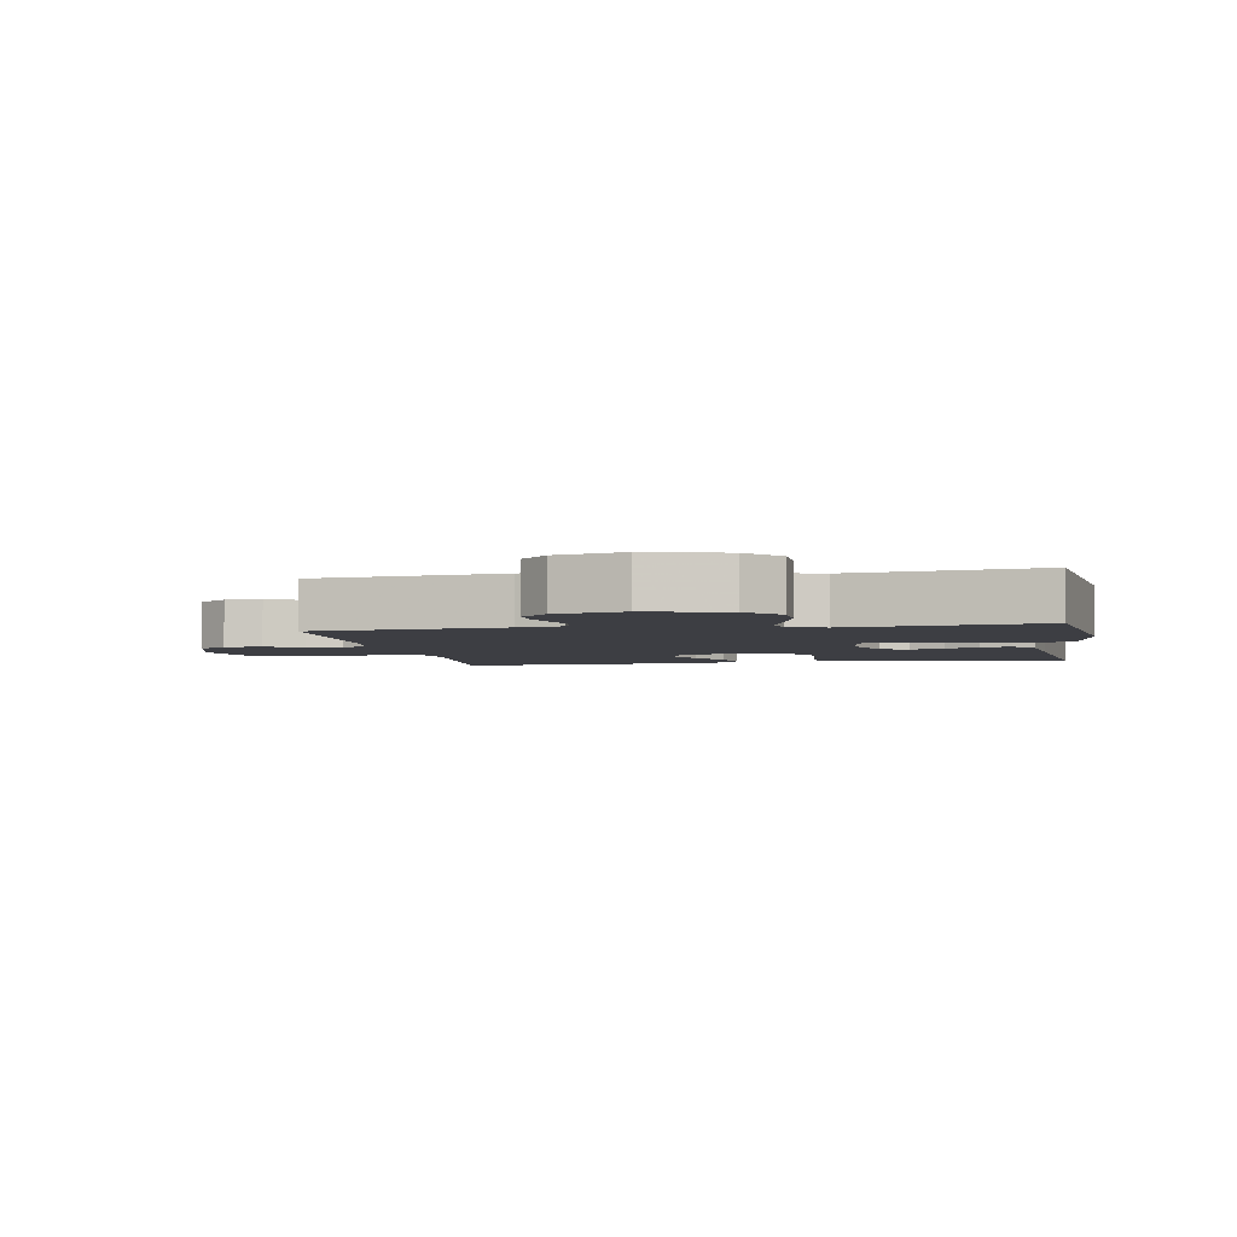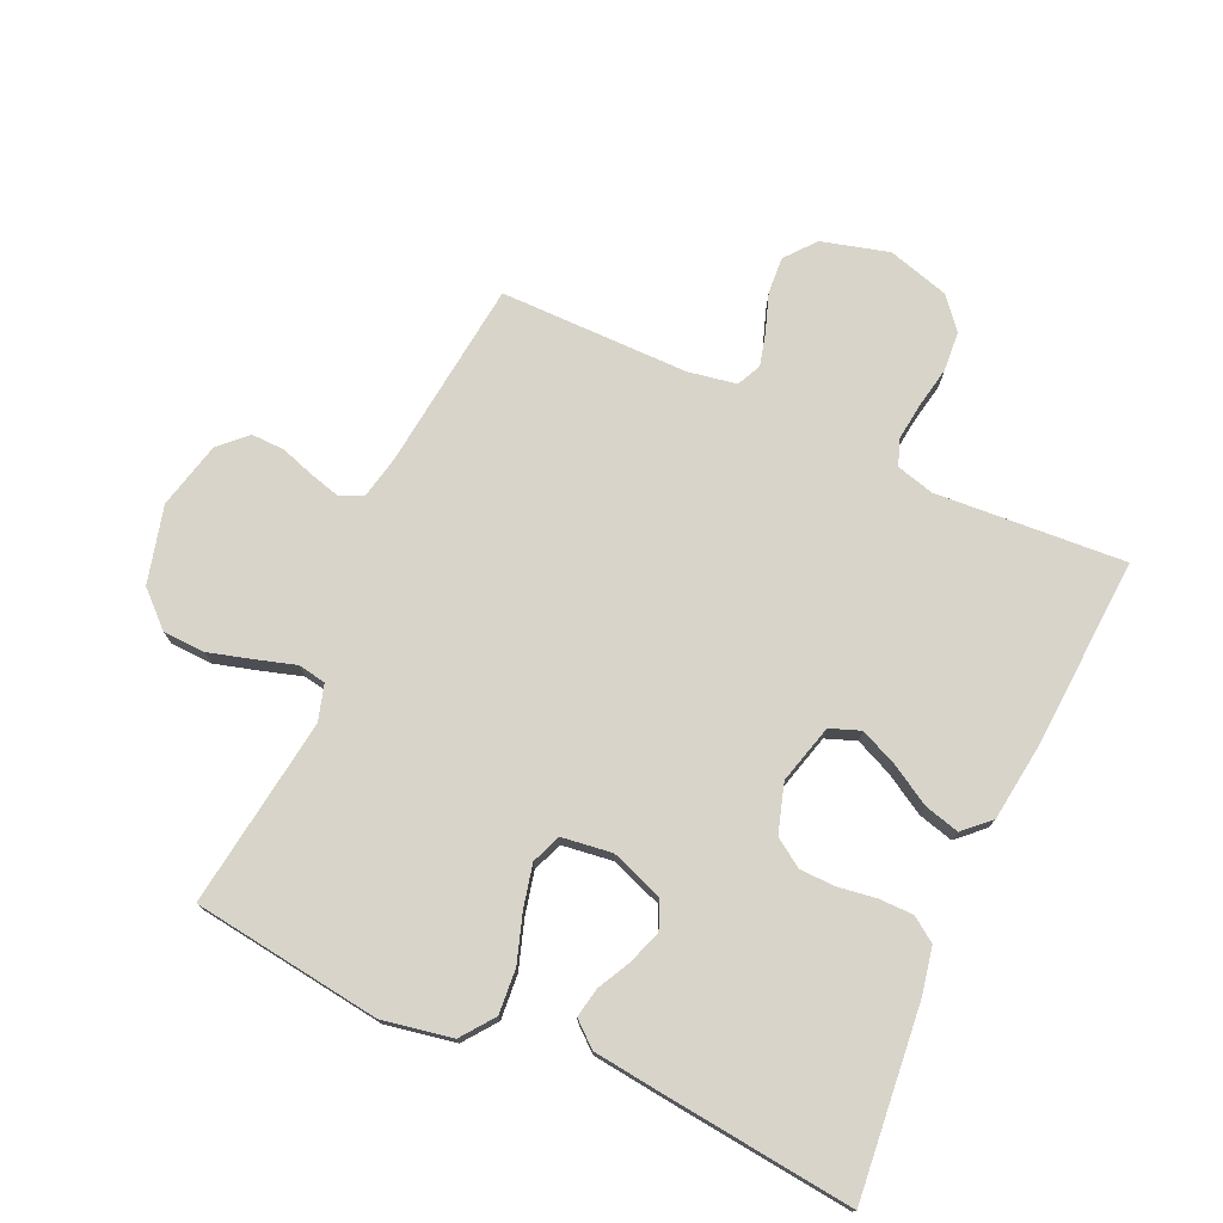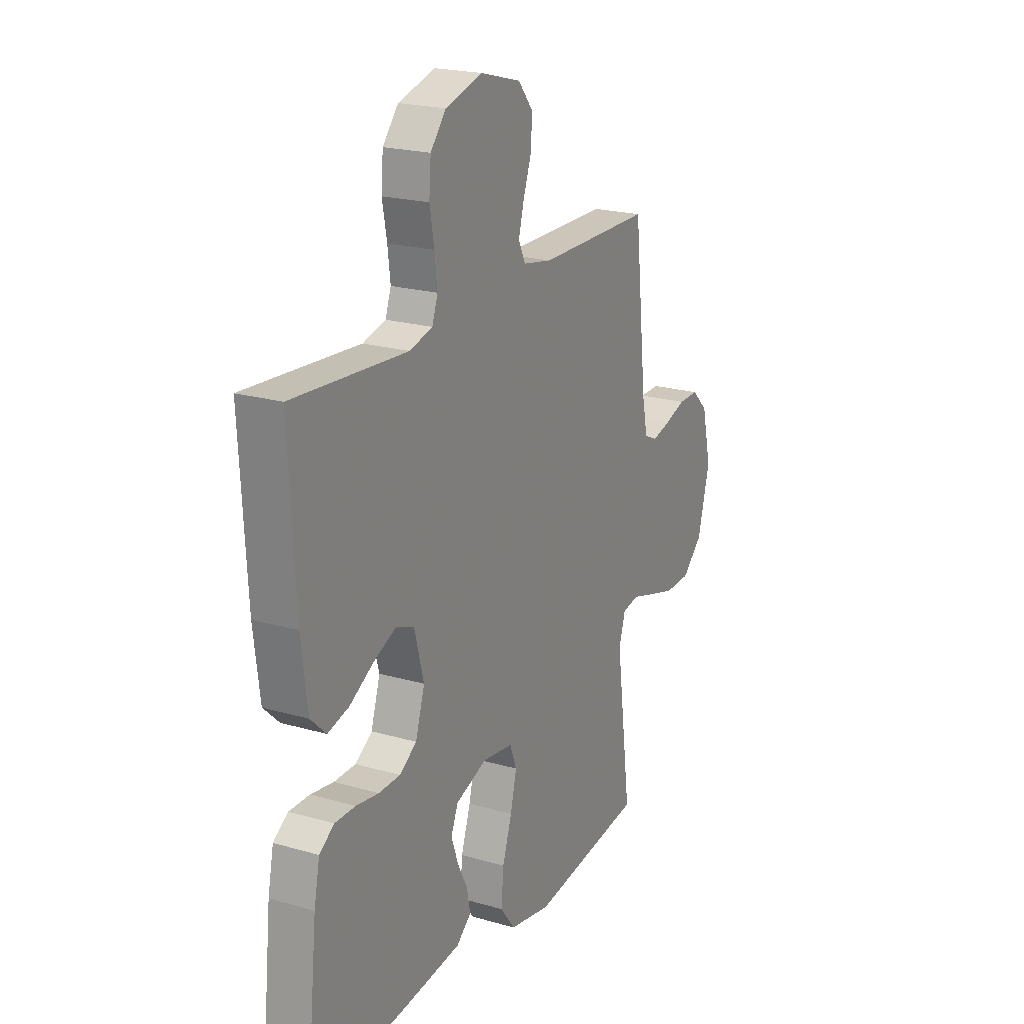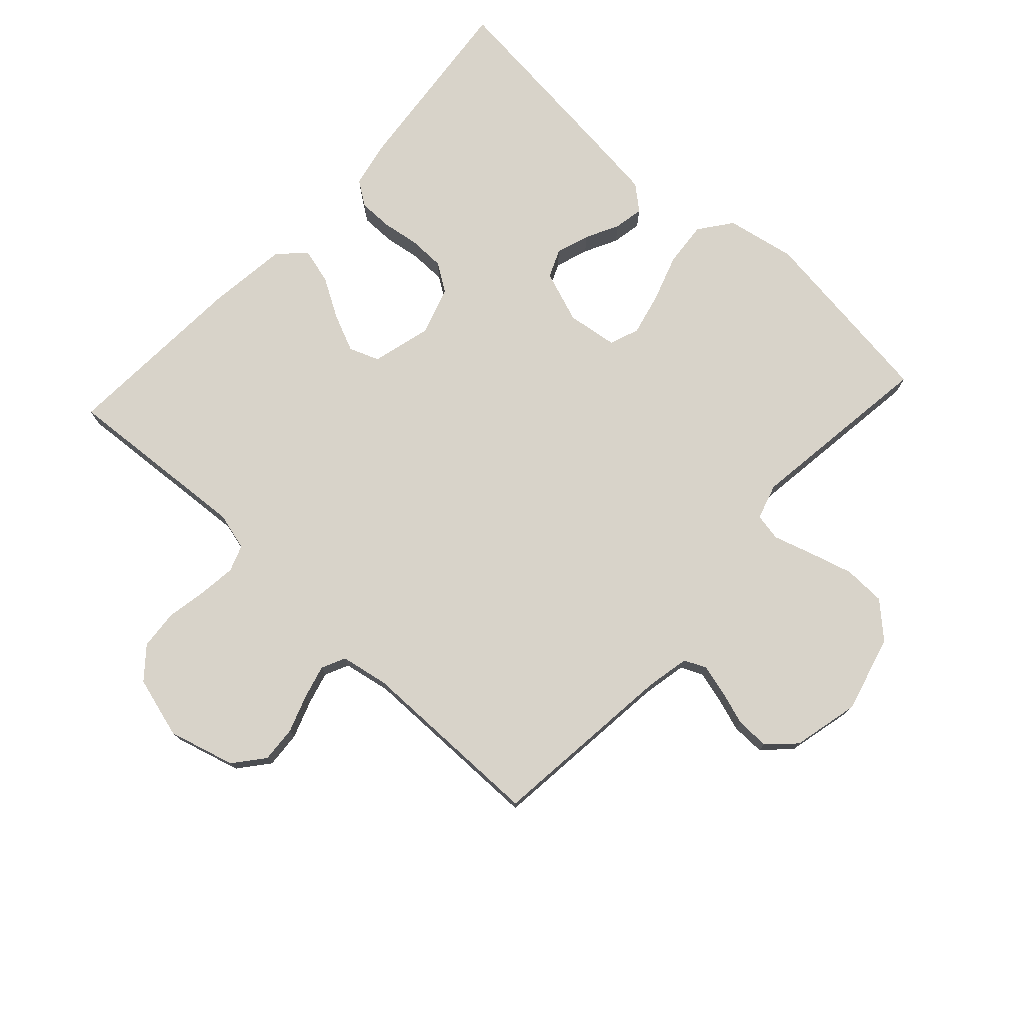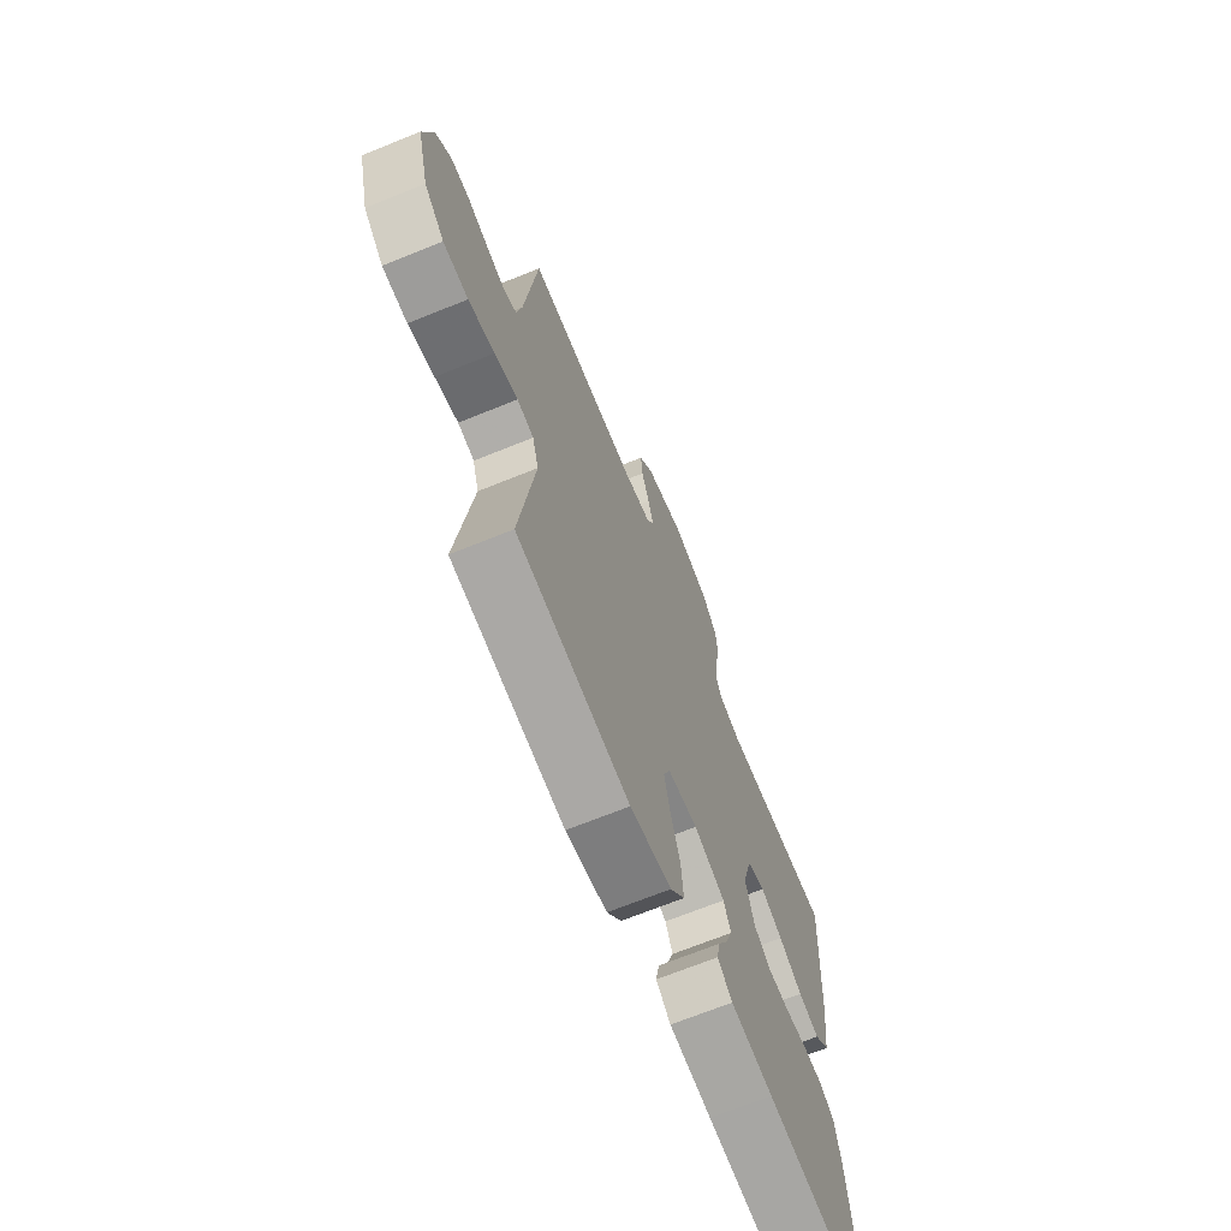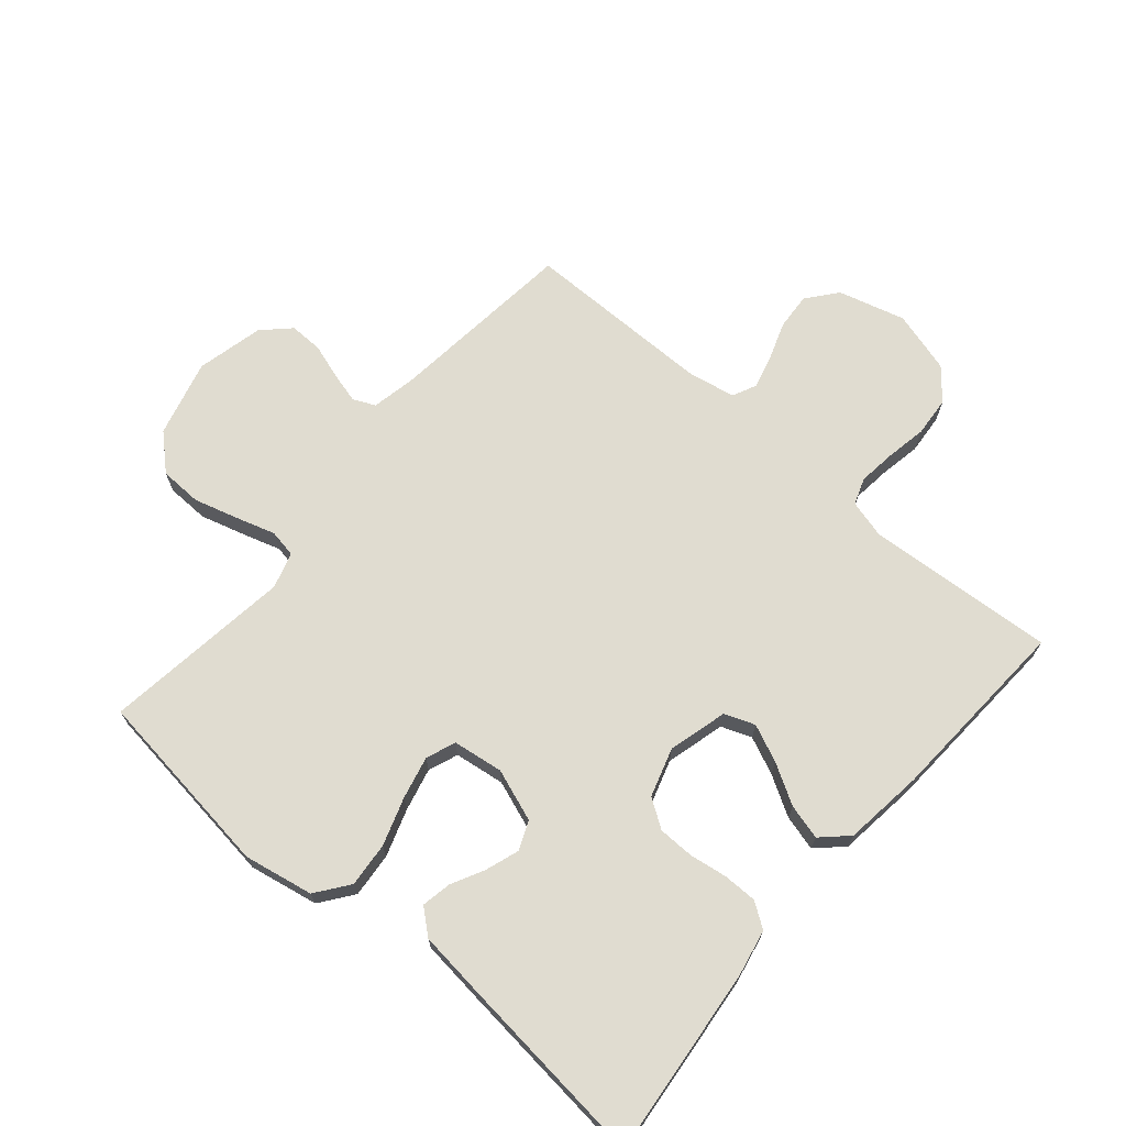
<metadata>
{"format":"obj","ext":"obj","renderer":"f3d","projection":"perspective","resolution":1024,"background":"white","views":[{"elev":-3.7,"azim":100.0,"up":"+Y"},{"elev":75.1,"azim":-155.4,"up":"+Y"},{"elev":21.1,"azim":-62.7,"up":"+Z"},{"elev":75.9,"azim":42.6,"up":"+Y"},{"elev":-68.8,"azim":112.1,"up":"+Z"},{"elev":69.7,"azim":-139.5,"up":"+Y"}]}
</metadata>
<code>
v 0.5 0.07 0.5
v 0.533 0.07 0.2
v 0.547 0.07 0.131
v 0.582 0.07 0.115
v 0.631 0.07 0.128
v 0.686 0.07 0.146
v 0.739 0.07 0.147
v 0.781 0.07 0.106
v 0.806 0.07 0
v 0.774 0.07 -0.122
v 0.72 0.07 -0.172
v 0.653 0.07 -0.174
v 0.583 0.07 -0.154
v 0.521 0.07 -0.135
v 0.477 0.07 -0.143
v 0.46 0.07 -0.2
v 0.5 0.07 -0.5
v 0.2 0.07 -0.539
v 0.09 0.07 -0.518
v 0.051 0.07 -0.466
v 0.057 0.07 -0.395
v 0.082 0.07 -0.32
v 0.098 0.07 -0.252
v 0.08 0.07 -0.205
v 0 0.07 -0.194
v -0.083 0.07 -0.224
v -0.102 0.07 -0.269
v -0.084 0.07 -0.322
v -0.057 0.07 -0.375
v -0.048 0.07 -0.422
v -0.087 0.07 -0.455
v -0.2 0.07 -0.468
v -0.5 0.07 -0.5
v -0.469 0.07 -0.2
v -0.454 0.07 -0.126
v -0.415 0.07 -0.099
v -0.361 0.07 -0.099
v -0.301 0.07 -0.108
v -0.244 0.07 -0.107
v -0.199 0.07 -0.077
v -0.175 0.07 0
v -0.2 0.07 0.094
v -0.248 0.07 0.112
v -0.307 0.07 0.086
v -0.37 0.07 0.049
v -0.426 0.07 0.034
v -0.467 0.07 0.073
v -0.483 0.07 0.2
v -0.5 0.07 0.5
v -0.2 0.07 0.479
v -0.14 0.07 0.495
v -0.125 0.07 0.537
v -0.132 0.07 0.596
v -0.144 0.07 0.661
v -0.139 0.07 0.724
v -0.098 0.07 0.773
v 0 0.07 0.801
v 0.106 0.07 0.772
v 0.145 0.07 0.724
v 0.141 0.07 0.666
v 0.12 0.07 0.606
v 0.106 0.07 0.553
v 0.124 0.07 0.515
v 0.2 0.07 0.501
v 0.5 0 0.5
v 0.533 0 0.2
v 0.547 0 0.131
v 0.582 0 0.115
v 0.631 0 0.128
v 0.686 0 0.146
v 0.739 0 0.147
v 0.781 0 0.106
v 0.806 0 0
v 0.774 0 -0.122
v 0.72 0 -0.172
v 0.653 0 -0.174
v 0.583 0 -0.154
v 0.521 0 -0.135
v 0.477 0 -0.143
v 0.46 0 -0.2
v 0.5 0 -0.5
v 0.2 0 -0.539
v 0.09 0 -0.518
v 0.051 0 -0.466
v 0.057 0 -0.395
v 0.082 0 -0.32
v 0.098 0 -0.252
v 0.08 0 -0.205
v 0 0 -0.194
v -0.083 0 -0.224
v -0.102 0 -0.269
v -0.084 0 -0.322
v -0.057 0 -0.375
v -0.048 0 -0.422
v -0.087 0 -0.455
v -0.2 0 -0.468
v -0.5 0 -0.5
v -0.469 0 -0.2
v -0.454 0 -0.126
v -0.415 0 -0.099
v -0.361 0 -0.099
v -0.301 0 -0.108
v -0.244 0 -0.107
v -0.199 0 -0.077
v -0.175 0 0
v -0.2 0 0.094
v -0.248 0 0.112
v -0.307 0 0.086
v -0.37 0 0.049
v -0.426 0 0.034
v -0.467 0 0.073
v -0.483 0 0.2
v -0.5 0 0.5
v -0.2 0 0.479
v -0.14 0 0.495
v -0.125 0 0.537
v -0.132 0 0.596
v -0.144 0 0.661
v -0.139 0 0.724
v -0.098 0 0.773
v 0 0 0.801
v 0.106 0 0.772
v 0.145 0 0.724
v 0.141 0 0.666
v 0.12 0 0.606
v 0.106 0 0.553
v 0.124 0 0.515
v 0.2 0 0.501
f 59 60 61
f 58 59 61
f 57 58 61
f 56 57 61
f 55 56 61
f 54 55 61
f 53 54 61
f 52 53 61 62
f 51 52 62 63
f 48 49 50
f 47 48 50
f 46 47 50
f 45 46 50
f 44 45 50
f 51 63 64
f 50 51 64
f 44 50 64
f 43 44 64
f 36 37 38
f 35 36 38
f 34 35 38
f 33 34 38
f 32 33 38
f 31 32 38
f 30 31 38
f 29 30 38
f 28 29 38
f 27 28 38 39
f 26 27 39 40
f 20 21 22
f 19 20 22
f 18 19 22
f 17 18 22
f 16 17 22
f 15 16 22 23
f 12 13 14
f 11 12 14
f 10 11 14
f 9 10 14
f 8 9 14
f 7 8 14
f 6 7 14
f 5 6 14
f 4 5 14 15
f 15 23 24
f 4 15 24
f 3 4 24
f 64 1 2
f 43 64 2
f 42 43 2
f 25 26 40 41
f 25 41 42
f 24 25 42
f 3 24 42
f 2 3 42
f 125 124 123
f 125 123 122
f 125 122 121
f 125 121 120
f 125 120 119
f 125 119 118
f 125 118 117
f 126 125 117 116
f 127 126 116 115
f 114 113 112
f 114 112 111
f 114 111 110
f 114 110 109
f 114 109 108
f 128 127 115
f 128 115 114
f 128 114 108
f 128 108 107
f 102 101 100
f 102 100 99
f 102 99 98
f 102 98 97
f 102 97 96
f 102 96 95
f 102 95 94
f 102 94 93
f 102 93 92
f 103 102 92 91
f 104 103 91 90
f 86 85 84
f 86 84 83
f 86 83 82
f 86 82 81
f 86 81 80
f 87 86 80 79
f 78 77 76
f 78 76 75
f 78 75 74
f 78 74 73
f 78 73 72
f 78 72 71
f 78 71 70
f 78 70 69
f 79 78 69 68
f 88 87 79
f 88 79 68
f 88 68 67
f 66 65 128
f 66 128 107
f 66 107 106
f 105 104 90 89
f 106 105 89
f 106 89 88
f 106 88 67
f 106 67 66
f 1 65 66 2
f 2 66 67 3
f 3 67 68 4
f 4 68 69 5
f 5 69 70 6
f 6 70 71 7
f 7 71 72 8
f 8 72 73 9
f 9 73 74 10
f 10 74 75 11
f 11 75 76 12
f 12 76 77 13
f 13 77 78 14
f 14 78 79 15
f 15 79 80 16
f 16 80 81 17
f 17 81 82 18
f 18 82 83 19
f 19 83 84 20
f 20 84 85 21
f 21 85 86 22
f 22 86 87 23
f 23 87 88 24
f 24 88 89 25
f 25 89 90 26
f 26 90 91 27
f 27 91 92 28
f 28 92 93 29
f 29 93 94 30
f 30 94 95 31
f 31 95 96 32
f 32 96 97 33
f 33 97 98 34
f 34 98 99 35
f 35 99 100 36
f 36 100 101 37
f 37 101 102 38
f 38 102 103 39
f 39 103 104 40
f 40 104 105 41
f 41 105 106 42
f 42 106 107 43
f 43 107 108 44
f 44 108 109 45
f 45 109 110 46
f 46 110 111 47
f 47 111 112 48
f 48 112 113 49
f 49 113 114 50
f 50 114 115 51
f 51 115 116 52
f 52 116 117 53
f 53 117 118 54
f 54 118 119 55
f 55 119 120 56
f 56 120 121 57
f 57 121 122 58
f 58 122 123 59
f 59 123 124 60
f 60 124 125 61
f 61 125 126 62
f 62 126 127 63
f 63 127 128 64
f 64 128 65 1

</code>
